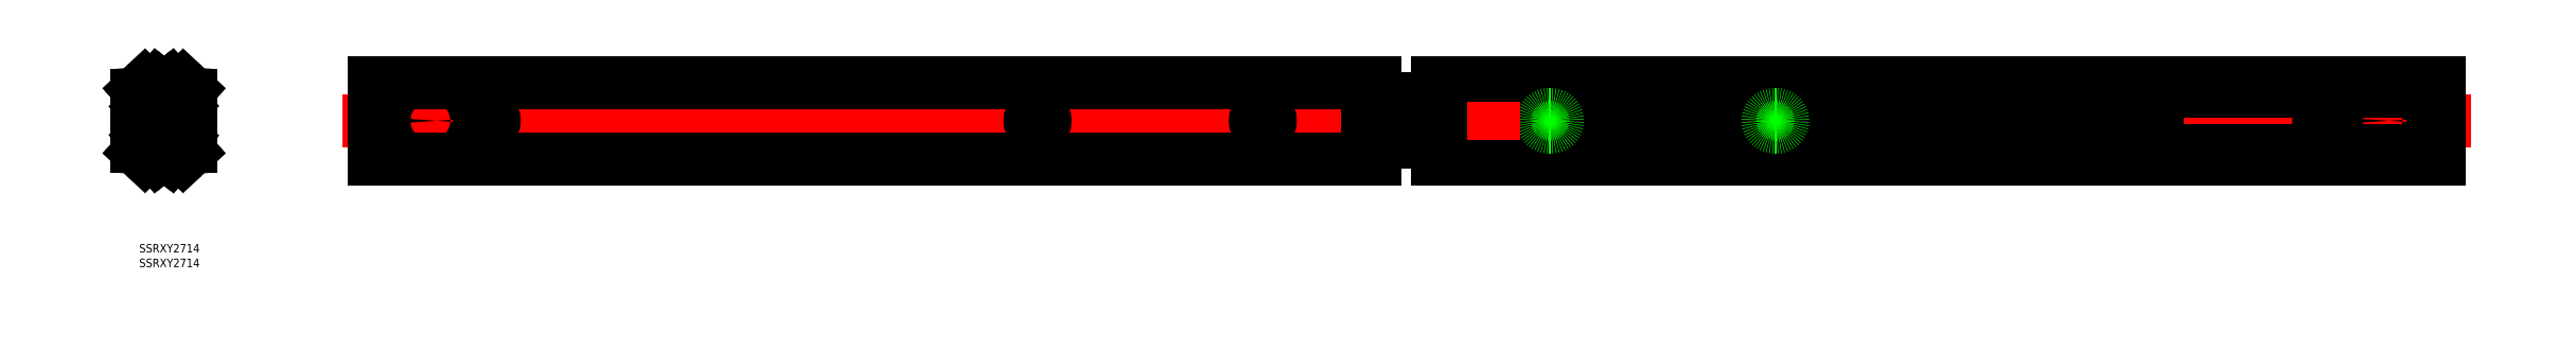
<metadata>
{"format":"dxf","ext":"dxf","renderer":"ezdxf+matplotlib","layout":"modelspace","background":"white","min_lineweight":24,"dpi":150}
</metadata>
<code>
0
SECTION
2
ENTITIES
0
LINE
8
CENTER
10
819.3
20
0
30
0
11
82.11
21
0
31
0
0
LINE
8
CENTER
10
104.1
20
4.25
30
0
11
104.1
21
-4.25
31
0
0
CIRCLE
8
0
10
104.1
20
0
30
0
40
2.25
0
LINE
8
CENTER
10
124.1
20
4.25
30
0
11
124.1
21
-4.25
31
0
0
LINE
8
0
10
86.04
20
7
30
0
11
84.11
21
7
31
0
0
LINE
8
0
10
86.04
20
9
30
0
11
84.11
21
9
31
0
0
LINE
8
0
10
84.11
20
13.5
30
0
11
439.7
21
13.5
31
0
0
LINE
8
0
10
84.11
20
9
30
0
11
84.11
21
13.5
31
0
0
LINE
8
0
10
84.11
20
7
30
0
11
84.11
21
-7
31
0
0
LINE
8
0
10
86.04
20
-7
30
0
11
84.11
21
-7
31
0
0
LINE
8
0
10
86.04
20
-9
30
0
11
84.11
21
-9
31
0
0
LINE
8
0
10
84.11
20
-9
30
0
11
84.11
21
-13.5
31
0
0
LINE
8
0
10
84.11
20
-13.5
30
0
11
439.7
21
-13.5
31
0
0
LINE
8
CENTER
10
797.3
20
-4.25
30
0
11
797.3
21
4.25
31
0
0
CIRCLE
8
0
10
797.3
20
0
30
0
40
2.25
0
LINE
8
CENTER
10
777.3
20
-4.25
30
0
11
777.3
21
4.25
31
0
0
LINE
8
0
10
817.3
20
13.5
30
0
11
461.7
21
13.5
31
0
0
LINE
8
0
10
815.4
20
7
30
0
11
817.3
21
7
31
0
0
LINE
8
0
10
815.4
20
9
30
0
11
817.3
21
9
31
0
0
LINE
8
0
10
817.3
20
9
30
0
11
817.3
21
13.5
31
0
0
LINE
8
0
10
817.3
20
7
30
0
11
817.3
21
-7
31
0
0
LINE
8
0
10
815.4
20
-7
30
0
11
817.3
21
-7
31
0
0
LINE
8
0
10
815.4
20
-9
30
0
11
817.3
21
-9
31
0
0
LINE
8
0
10
817.3
20
-9
30
0
11
817.3
21
-13.5
31
0
0
LINE
8
0
10
817.3
20
-13.5
30
0
11
461.7
21
-13.5
31
0
0
LINE
8
0
10
815.8
20
7
30
0
11
815.8
21
-7
31
0
0
LINE
8
0
10
461.7
20
10.45
30
0
11
817.3
21
10.45
31
0
0
LINE
8
0
10
461.7
20
-10.45
30
0
11
817.3
21
-10.45
31
0
0
LINE
8
CENTER
10
581.7
20
-4.25
30
0
11
581.7
21
4.25
31
0
0
LINE
8
0
10
483.2
20
-4.75
30
0
11
480.2
21
-4.75
31
0
0
LINE
8
0
10
480.2
20
4.75
30
0
11
483.2
21
4.75
31
0
0
LINE
8
CENTER
10
501.7
20
-4.25
30
0
11
501.7
21
4.25
31
0
0
CIRCLE
8
0
10
481.7
20
0
30
0
40
2.25
0
LINE
8
0
10
717.3
20
-5.703
30
0
11
439.7
21
-5.703
31
0
0
LINE
8
0
10
717.3
20
5.703
30
0
11
439.7
21
5.703
31
0
0
LINE
8
0
10
439.7
20
7.682
30
0
11
717.3
21
7.682
31
0
0
LINE
8
0
10
717.3
20
7.682
30
0
11
717.3
21
-7.682
31
0
0
LINE
8
0
10
439.7
20
-7.682
30
0
11
717.3
21
-7.682
31
0
0
LINE
8
0
10
461.7
20
7.669
30
0
11
461.7
21
13.5
31
0
0
LINE
8
0
10
461.7
20
-13.5
30
0
11
461.7
21
-7.669
31
0
0
LINE
8
CENTER
10
419.7
20
2.25
30
0
11
419.7
21
-2.25
31
0
0
LINE
8
0
10
439.7
20
-5
30
0
11
439.7
21
-13.5
31
0
0
LINE
8
0
10
439.7
20
13.5
30
0
11
439.7
21
5
31
0
0
LINE
8
0
10
436.7
20
5
30
0
11
436.7
21
-5
31
0
0
CIRCLE
8
0
10
419.7
20
0
30
0
40
2.25
0
LINE
8
CENTER
10
419.7
20
4.25
30
0
11
419.7
21
-4.25
31
0
0
LINE
8
CENTER
10
399.7
20
4.25
30
0
11
399.7
21
-4.25
31
0
0
LINE
8
0
10
439.7
20
5
30
0
11
436.7
21
5
31
0
0
LINE
8
0
10
436.7
20
-5
30
0
11
439.7
21
-5
31
0
0
ARC
8
0
10
480.2
20
0
30
0
40
4.75
50
90
51
270
0
ARC
8
0
10
483.2
20
0
30
0
40
4.75
50
270
51
90
0
LINE
8
CENTER
10
319.7
20
4.25
30
0
11
319.7
21
-4.25
31
0
0
LINE
8
0
10
320.1
20
2.25
30
0
11
319.3
21
2.25
31
0
0
LINE
8
0
10
320.1
20
-2.25
30
0
11
319.3
21
-2.25
31
0
0
ARC
8
0
10
320.1
20
0
30
0
40
2.25
50
270
51
90
0
ARC
8
0
10
319.3
20
0
30
0
40
2.25
50
90
51
270
0
ARC
8
0
10
399.3
20
0
30
0
40
2.25
50
90
51
270
0
ARC
8
0
10
400.1
20
0
30
0
40
2.25
50
270
51
90
0
LINE
8
0
10
400.1
20
-2.25
30
0
11
399.3
21
-2.25
31
0
0
LINE
8
0
10
400.1
20
2.25
30
0
11
399.3
21
2.25
31
0
0
ARC
8
0
10
123.7
20
0
30
0
40
2.25
50
90
51
270
0
ARC
8
0
10
124.5
20
0
30
0
40
2.25
50
270
51
90
0
LINE
8
0
10
124.5
20
-2.25
30
0
11
123.7
21
-2.25
31
0
0
LINE
8
0
10
124.5
20
2.25
30
0
11
123.7
21
2.25
31
0
0
ARC
8
0
10
501.3
20
0
30
0
40
2.25
50
90
51
270
0
ARC
8
0
10
502.1
20
0
30
0
40
2.25
50
270
51
90
0
LINE
8
0
10
502.1
20
-2.25
30
0
11
501.3
21
-2.25
31
0
0
LINE
8
0
10
502.1
20
2.25
30
0
11
501.3
21
2.25
31
0
0
LINE
8
0
10
582.1
20
2.25
30
0
11
581.3
21
2.25
31
0
0
LINE
8
0
10
582.1
20
-2.25
30
0
11
581.3
21
-2.25
31
0
0
ARC
8
0
10
582.1
20
0
30
0
40
2.25
50
270
51
90
0
ARC
8
0
10
581.3
20
0
30
0
40
2.25
50
90
51
270
0
ARC
8
0
10
776.9
20
0
30
0
40
2.25
50
90
51
270
0
ARC
8
0
10
777.7
20
0
30
0
40
2.25
50
270
51
90
0
LINE
8
0
10
777.7
20
-2.25
30
0
11
776.9
21
-2.25
31
0
0
LINE
8
0
10
777.7
20
2.25
30
0
11
776.9
21
2.25
31
0
0
ARC
8
0
10
4.55
20
4.451
30
0
40
0.8
50
43.36
51
90.01
0
LINE
8
0
10
7.514
20
12.63
30
0
11
8.76
21
11.62
31
0
0
LINE
8
0
10
6.57
20
11.46
30
0
11
7.816
21
10.45
31
0
0
LINE
8
0
10
2.379
20
12.45
30
0
11
0.8968
21
11.07
31
0
0
LINE
8
0
10
3.402
20
11.35
30
0
11
1.92
21
9.968
31
0
0
ARC
8
0
10
2.82
20
9.003
30
0
40
2.82
50
133
51
180
0
ARC
8
0
10
2.82
20
9.003
30
0
40
1.32
50
133.1
51
180
0
ARC
8
0
10
2.65
20
8.774
30
0
40
0.3
50
93
51
180
0
ARC
8
0
10
2.65
20
8.774
30
0
40
0.8
50
93
51
180
0
LINE
8
0
10
8.727
20
9.894
30
0
11
8.753
21
9.394
31
0
0
LINE
8
0
10
2.608
20
9.573
30
0
11
8.727
21
9.894
31
0
0
LINE
8
0
10
2.634
20
9.074
30
0
11
8.753
21
9.394
31
0
0
ARC
8
0
10
5.05
20
9.584
30
0
40
2.38
50
192.3
51
353.7
0
ARC
8
0
10
5.05
20
9.584
30
0
40
2.38
50
5.81
51
180.2
0
ARC
8
0
10
2.65
20
5.55
30
0
40
0.3
50
180
51
270
0
ARC
8
0
10
2.65
20
5.55
30
0
40
0.8
50
180
51
223.5
0
LINE
8
0
10
2.35
20
8.774
30
0
11
2.35
21
5.55
31
0
0
LINE
8
0
10
1.85
20
8.774
30
0
11
1.85
21
5.55
31
0
0
LINE
8
0
10
2.65
20
5.25
30
0
11
4.55
21
5.251
31
0
0
LINE
8
0
10
-7.1e-15
20
-9.003
30
0
11
0
21
9.003
31
0
0
LINE
8
0
10
1.5
20
5
30
0
11
1.5
21
9.003
31
0
0
LINE
8
0
10
9.55
20
-6.524
30
0
11
9.55
21
6.524
31
0
0
LINE
8
0
10
8.05
20
-6.567
30
0
11
8.05
21
6.567
31
0
0
LINE
8
0
10
6
20
5
30
0
11
0
21
5
31
0
0
LINE
8
0
10
6
20
5
30
0
11
6
21
-5
31
0
0
LINE
8
0
10
8.76
20
11.62
30
0
11
7.816
21
10.45
31
0
0
LINE
8
CENTER
10
21.1
20
-3.1e-15
30
0
11
-2
21
4e-16
31
0
0
ARC
8
0
10
5.05
20
9.584
30
0
40
3.916
50
51
51
133
0
ARC
8
0
10
5.05
20
9.584
30
0
40
2.416
50
51
51
133
0
ARC
8
0
10
4.55
20
-4.451
30
0
40
0.8
50
270
51
316.6
0
ARC
8
0
10
5.05
20
-9.584
30
0
40
2.381
50
47.91
51
127
0
ARC
8
0
10
5.05
20
-9.584
30
0
40
3.881
50
47.4
51
122.7
0
ARC
8
0
10
7.824
20
-6.555
30
0
40
1.726
50
227
51
1.047
0
ARC
8
0
10
7.824
20
-6.555
30
0
40
0.2262
50
229.4
51
357.1
0
LINE
8
0
10
7.514
20
-12.63
30
0
11
8.76
21
-11.62
31
0
0
LINE
8
0
10
6.57
20
-11.46
30
0
11
7.816
21
-10.45
31
0
0
LINE
8
0
10
2.379
20
-12.45
30
0
11
0.8968
21
-11.07
31
0
0
LINE
8
0
10
3.402
20
-11.35
30
0
11
1.92
21
-9.968
31
0
0
ARC
8
0
10
2.82
20
-9.003
30
0
40
2.82
50
180
51
227
0
ARC
8
0
10
2.82
20
-9.003
30
0
40
1.32
50
180
51
226.9
0
ARC
8
0
10
2.65
20
-8.774
30
0
40
0.3
50
180
51
267
0
ARC
8
0
10
2.65
20
-8.774
30
0
40
0.8
50
180
51
267
0
LINE
8
0
10
8.727
20
-9.894
30
0
11
8.753
21
-9.394
31
0
0
LINE
8
0
10
2.608
20
-9.573
30
0
11
8.727
21
-9.894
31
0
0
LINE
8
0
10
2.634
20
-9.074
30
0
11
8.753
21
-9.394
31
0
0
ARC
8
0
10
5.05
20
-9.584
30
0
40
2.38
50
6.268
51
167.7
0
ARC
8
0
10
5.05
20
-9.584
30
0
40
2.38
50
179.8
51
354.2
0
ARC
8
0
10
2.65
20
-5.55
30
0
40
0.3
50
89.99
51
180
0
ARC
8
0
10
2.65
20
-5.55
30
0
40
0.8
50
136.5
51
180
0
LINE
8
0
10
2.35
20
-8.774
30
0
11
2.35
21
-5.55
31
0
0
LINE
8
0
10
1.85
20
-8.774
30
0
11
1.85
21
-5.55
31
0
0
LINE
8
0
10
2.65
20
-5.25
30
0
11
4.55
21
-5.251
31
0
0
LINE
8
0
10
1.5
20
-5
30
0
11
1.5
21
-9.003
31
0
0
LINE
8
0
10
6
20
-5
30
0
11
-7.1e-15
21
-5
31
0
0
LINE
8
0
10
8.76
20
-11.62
30
0
11
7.816
21
-10.45
31
0
0
LINE
8
0
10
2.952
20
-6.801
30
0
11
3.617
21
-7.682
31
0
0
ARC
8
0
10
5.05
20
-9.584
30
0
40
3.916
50
227
51
309
0
ARC
8
0
10
5.05
20
-9.584
30
0
40
2.416
50
227
51
309
0
ARC
8
0
10
5.05
20
9.584
30
0
40
2.381
50
233
51
312.1
0
ARC
8
0
10
5.05
20
9.584
30
0
40
3.881
50
237.3
51
312.6
0
ARC
8
0
10
7.824
20
6.555
30
0
40
1.726
50
359
51
133
0
ARC
8
0
10
7.824
20
6.555
30
0
40
0.2262
50
2.852
51
130.6
0
LINE
8
0
10
2.952
20
6.801
30
0
11
3.617
21
7.682
31
0
0
LINE
8
0
10
11.59
20
12.63
30
0
11
10.34
21
11.62
31
0
0
LINE
8
0
10
12.53
20
11.46
30
0
11
11.28
21
10.45
31
0
0
LINE
8
0
10
16.72
20
12.45
30
0
11
18.2
21
11.07
31
0
0
LINE
8
0
10
15.7
20
11.35
30
0
11
17.18
21
9.968
31
0
0
ARC
8
0
10
16.28
20
9.003
30
0
40
2.82
50
0
51
47
0
ARC
8
0
10
16.28
20
9.003
30
0
40
1.32
50
0
51
46.9
0
ARC
8
0
10
16.45
20
8.774
30
0
40
0.3
50
0
51
87
0
LINE
8
0
10
16.75
20
8.774
30
0
11
16.75
21
7
31
0
0
ARC
8
0
10
16.45
20
8.774
30
0
40
0.8
50
0
51
87
0
LINE
8
0
10
10.37
20
9.894
30
0
11
10.35
21
9.394
31
0
0
LINE
8
0
10
17.25
20
7
30
0
11
17.25
21
8.774
31
0
0
LINE
8
0
10
16.49
20
9.573
30
0
11
10.37
21
9.894
31
0
0
LINE
8
0
10
16.47
20
9.074
30
0
11
10.35
21
9.394
31
0
0
ARC
8
0
10
14.05
20
9.584
30
0
40
2.38
50
186.3
51
347.7
0
ARC
8
0
10
14.05
20
9.584
30
0
40
2.38
50
359.8
51
174.2
0
LINE
8
0
10
19.1
20
-9.003
30
0
11
19.1
21
9.003
31
0
0
LINE
8
0
10
17.6
20
7
30
0
11
17.6
21
9.003
31
0
0
LINE
8
0
10
9.55
20
-6.524
30
0
11
9.55
21
6.524
31
0
0
LINE
8
0
10
11.05
20
-6.567
30
0
11
11.05
21
6.567
31
0
0
LINE
8
0
10
13.1
20
7
30
0
11
19.1
21
7
31
0
0
LINE
8
0
10
11.1
20
5
30
0
11
11.1
21
-5
31
0
0
LINE
8
0
10
10.34
20
11.62
30
0
11
11.28
21
10.45
31
0
0
ARC
8
0
10
14.05
20
9.584
30
0
40
3.916
50
47
51
129
0
ARC
8
0
10
14.05
20
9.584
30
0
40
2.416
50
47
51
129
0
ARC
8
0
10
14.05
20
-9.584
30
0
40
2.381
50
53
51
132.1
0
ARC
8
0
10
14.05
20
-9.584
30
0
40
3.881
50
126.5
51
132.6
0
ARC
8
0
10
11.28
20
-6.555
30
0
40
1.726
50
179
51
313
0
ARC
8
0
10
11.28
20
-6.555
30
0
40
0.2262
50
182.9
51
310.6
0
LINE
8
0
10
11.59
20
-12.63
30
0
11
10.34
21
-11.62
31
0
0
LINE
8
0
10
12.53
20
-11.46
30
0
11
11.28
21
-10.45
31
0
0
LINE
8
0
10
16.72
20
-12.45
30
0
11
18.2
21
-11.07
31
0
0
LINE
8
0
10
15.7
20
-11.35
30
0
11
17.18
21
-9.968
31
0
0
ARC
8
0
10
16.28
20
-9.003
30
0
40
2.82
50
313
51
0
0
ARC
8
0
10
16.28
20
-9.003
30
0
40
1.32
50
313.1
51
0
0
ARC
8
0
10
16.45
20
-8.774
30
0
40
0.3
50
273
51
0
0
LINE
8
0
10
16.75
20
-8.774
30
0
11
16.75
21
-7
31
0
0
ARC
8
0
10
16.45
20
-8.774
30
0
40
0.8
50
273
51
0
0
LINE
8
0
10
10.37
20
-9.894
30
0
11
10.35
21
-9.394
31
0
0
LINE
8
0
10
17.25
20
-7
30
0
11
17.25
21
-8.774
31
0
0
LINE
8
0
10
16.49
20
-9.573
30
0
11
10.37
21
-9.894
31
0
0
LINE
8
0
10
16.47
20
-9.074
30
0
11
10.35
21
-9.394
31
0
0
ARC
8
0
10
14.05
20
-9.584
30
0
40
2.38
50
12.27
51
173.7
0
ARC
8
0
10
14.05
20
-9.584
30
0
40
2.38
50
185.8
51
0.1898
0
LINE
8
0
10
17.6
20
-7
30
0
11
17.6
21
-9.003
31
0
0
LINE
8
0
10
13.1
20
-7
30
0
11
19.1
21
-7
31
0
0
LINE
8
0
10
10.34
20
-11.62
30
0
11
11.28
21
-10.45
31
0
0
LINE
8
0
10
16
20
-7
30
0
11
15.48
21
-7.682
31
0
0
ARC
8
0
10
14.05
20
-9.584
30
0
40
3.916
50
231
51
313
0
ARC
8
0
10
14.05
20
-9.584
30
0
40
2.416
50
231
51
313
0
ARC
8
0
10
14.05
20
9.584
30
0
40
2.381
50
227.9
51
307
0
ARC
8
0
10
14.05
20
9.584
30
0
40
3.881
50
227.4
51
233.5
0
ARC
8
0
10
11.28
20
6.555
30
0
40
1.726
50
46.97
51
181
0
ARC
8
0
10
11.28
20
6.555
30
0
40
0.2262
50
49.43
51
177.1
0
LINE
8
0
10
16
20
7
30
0
11
15.48
21
7.682
31
0
0
ARC
8
0
10
13.1
20
-5
30
0
40
2
50
180
51
270
0
ARC
8
0
10
13.1
20
5
30
0
40
2
50
90
51
180
0
ARC
8
0
10
86.04
20
-8
30
0
40
1
50
270
51
90
0
ARC
8
0
10
86.04
20
8
30
0
40
1
50
270
51
90
0
ARC
8
0
10
815.4
20
-8
30
0
40
1
50
90
51
270
0
ARC
8
0
10
815.4
20
8
30
0
40
1
50
90
51
270
0
INSERT
8
0
2
*U16
10
0
20
0
30
0
0
INSERT
8
0
2
*U17
10
0
20
0
30
0
0
LINE
8
CENTER
10
481.7
20
-6.75
30
0
11
481.7
21
6.75
31
0
0
LINE
8
0
10
2.952
20
-6.319
30
0
11
2.952
21
-6.801
31
0
0
LINE
8
0
10
2.952
20
6.319
30
0
11
2.952
21
6.801
31
0
0
VIEWPORT
8
0
10
128.5
20
97.5
30
0
40
622.9
41
222.2
68
     1
69
     1
0
VIEWPORT
8
0
10
128.5
20
97.5
30
0
40
205.6
41
156
68
     2
69
     2
0
ENDSEC
0
EOF

</code>
